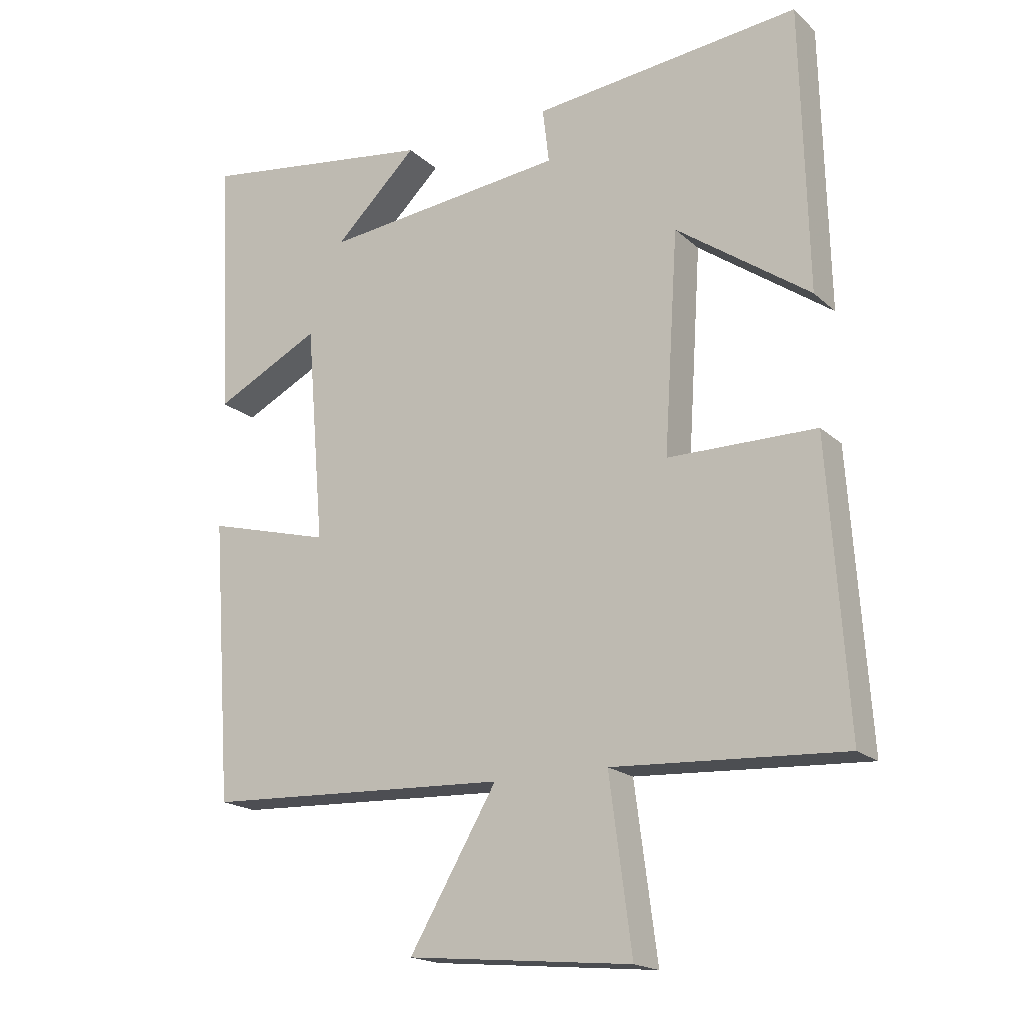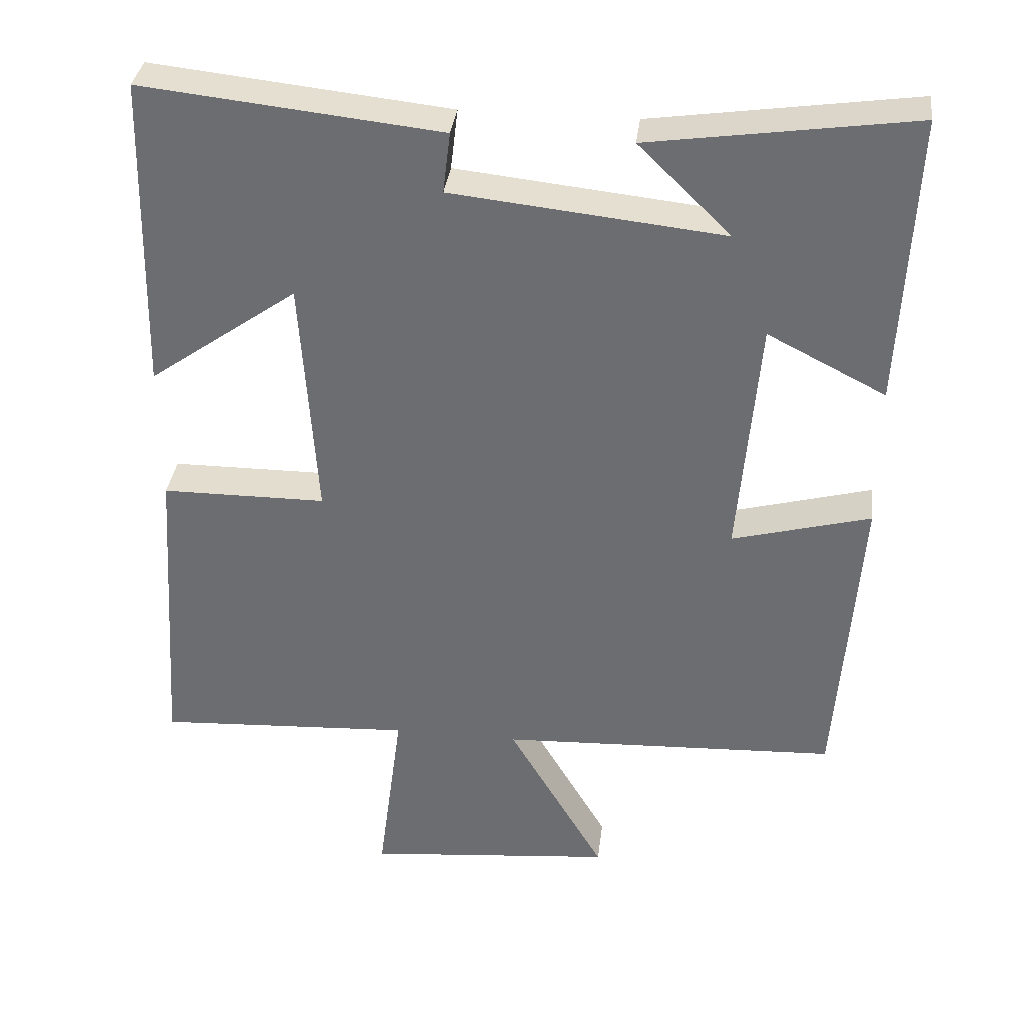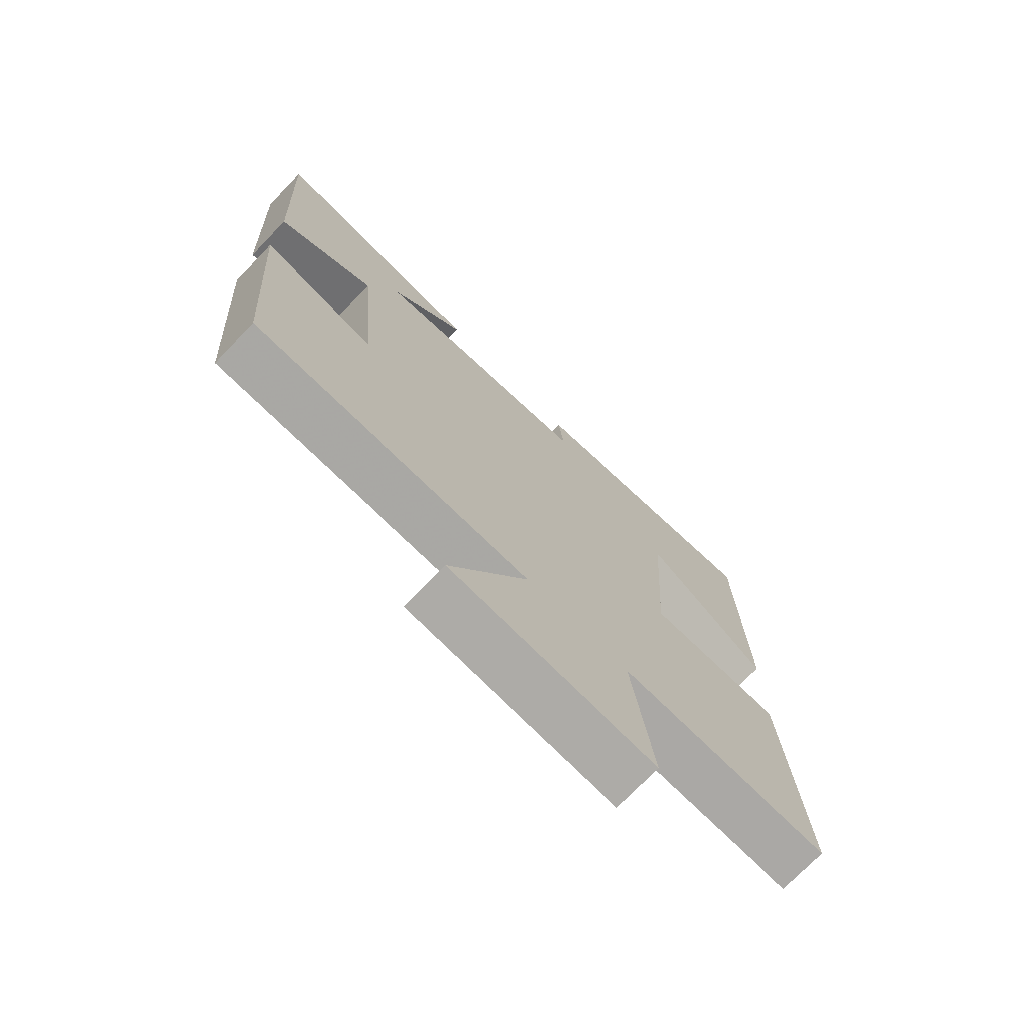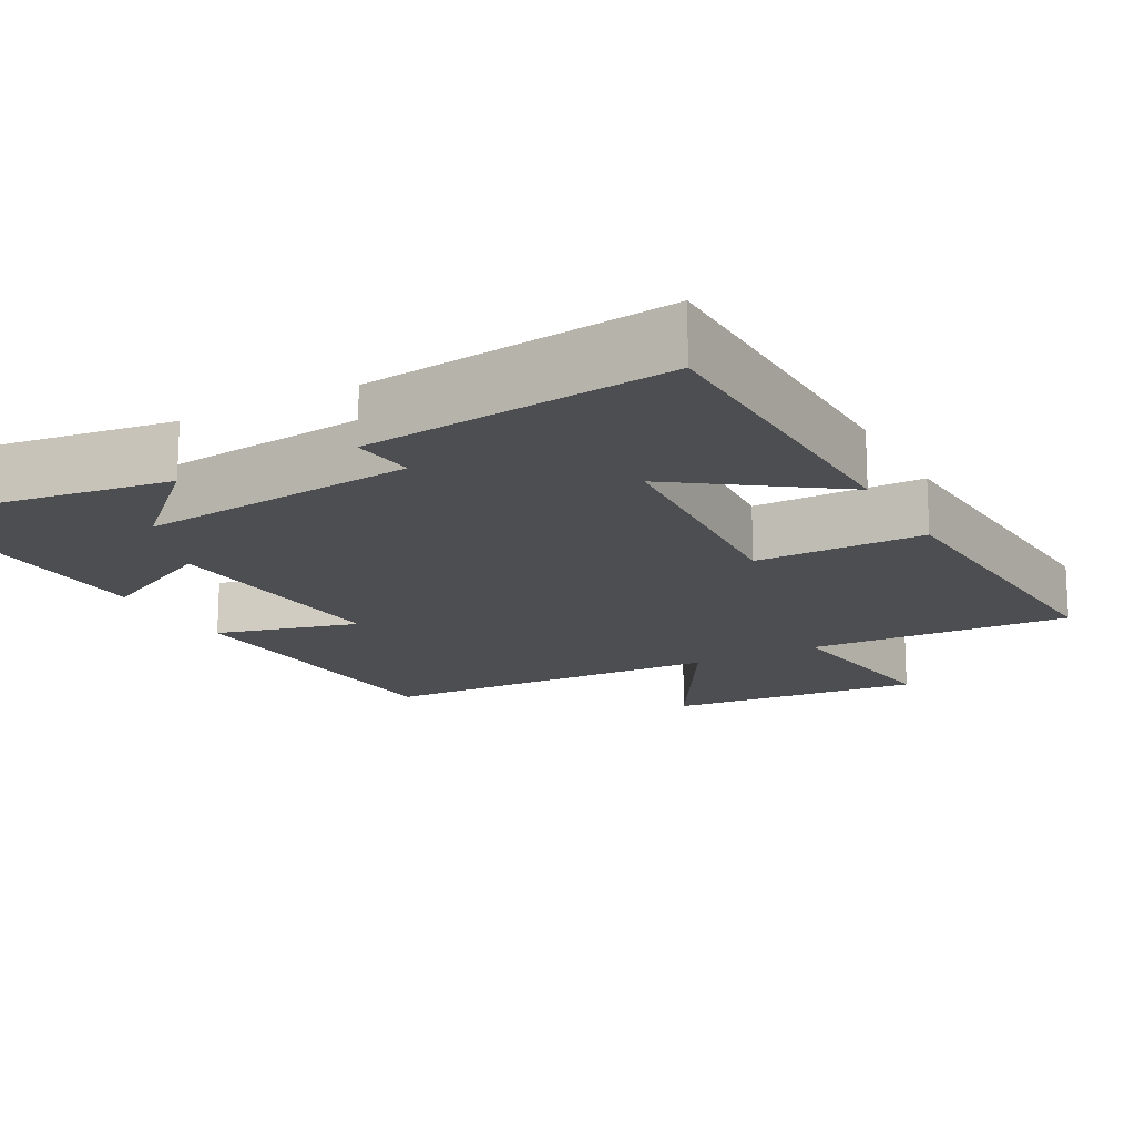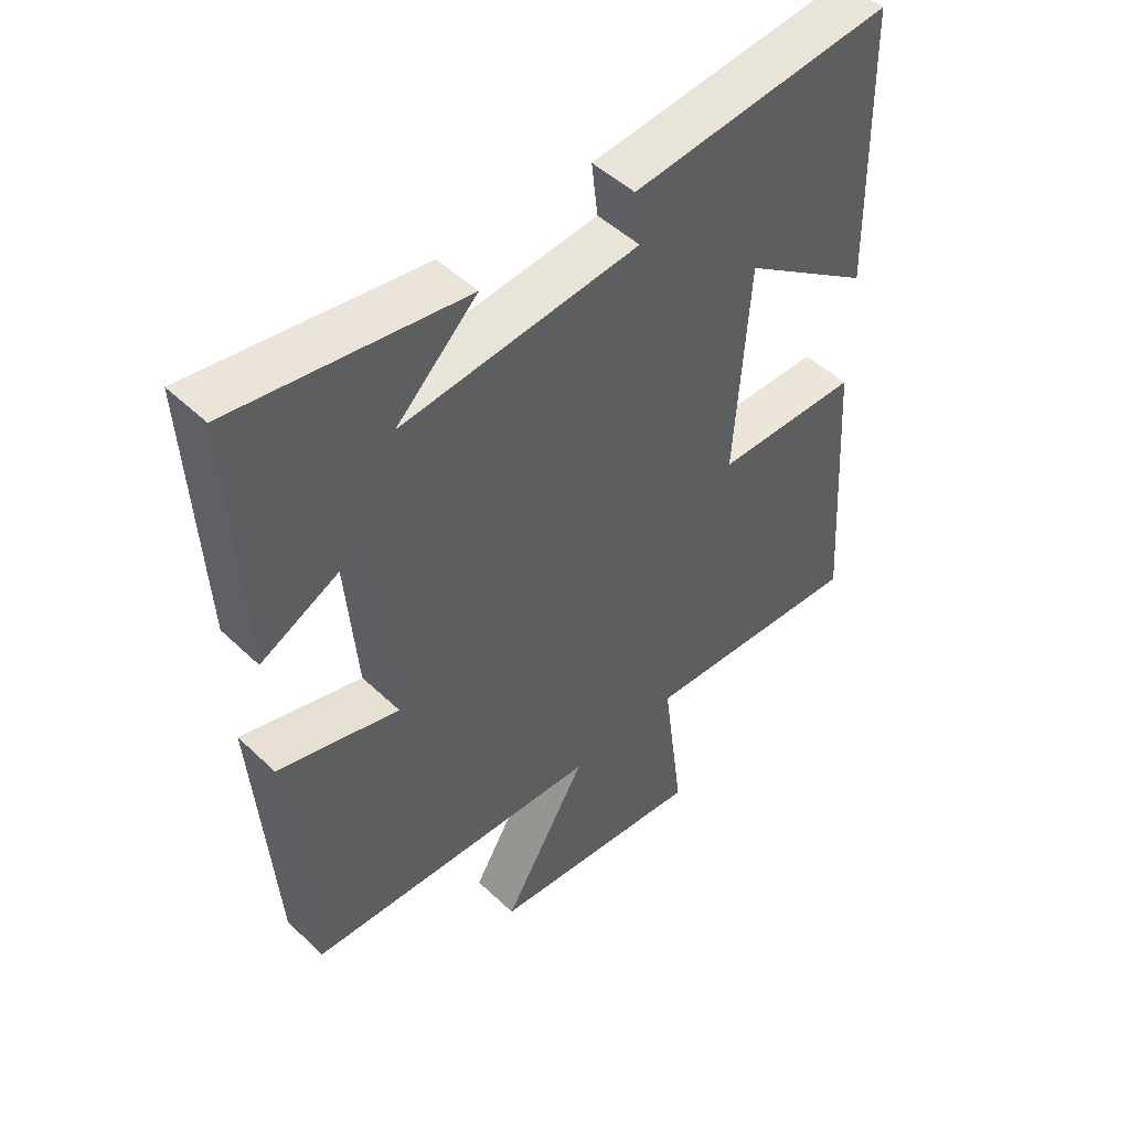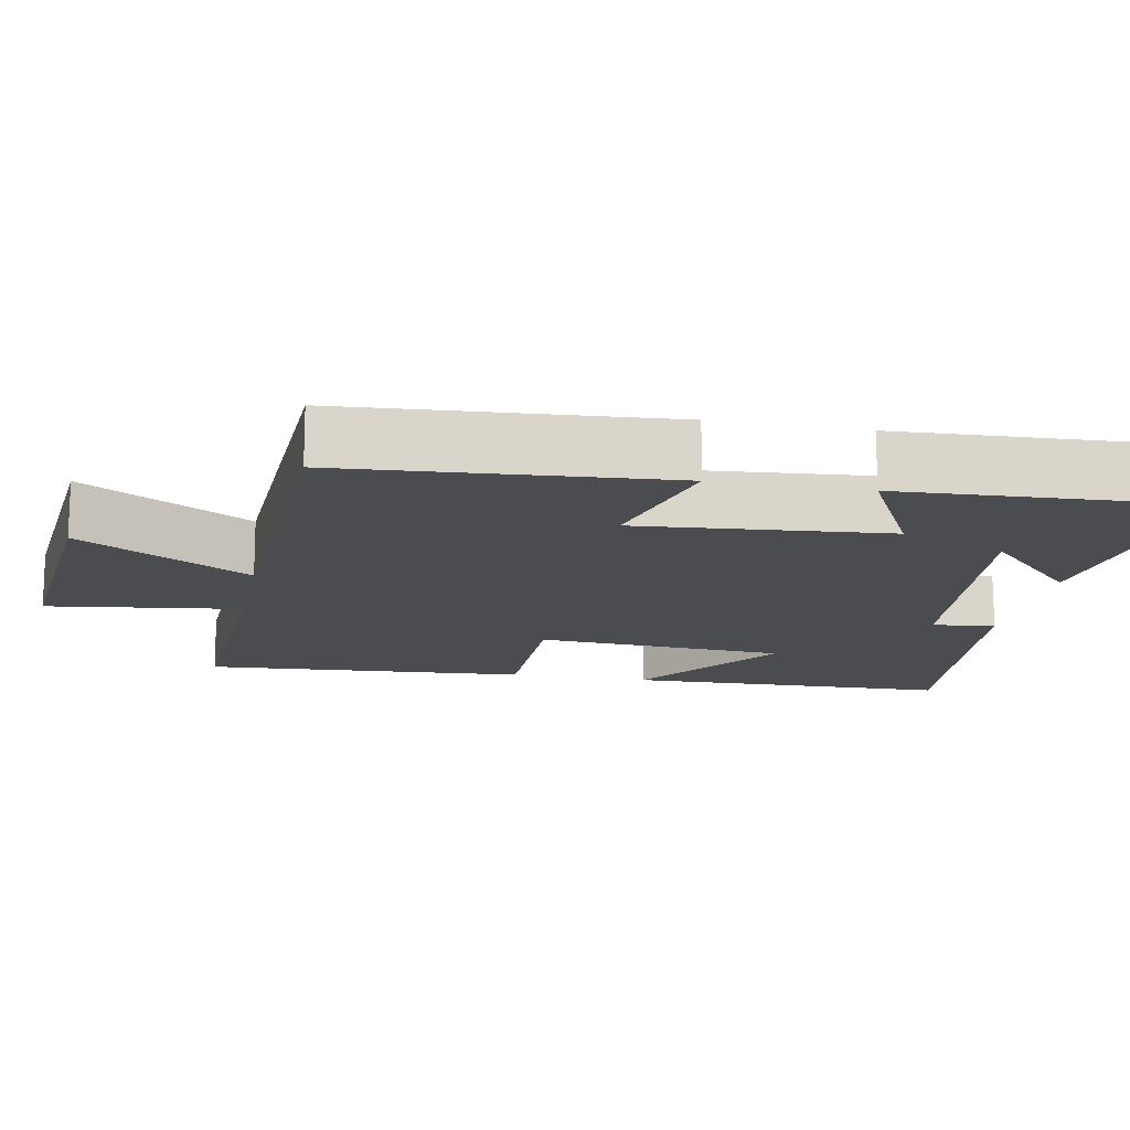
<metadata>
{"format":"obj","ext":"obj","renderer":"f3d","projection":"perspective","resolution":1024,"background":"white","views":[{"elev":-18.5,"azim":31.5,"up":"+Z"},{"elev":35.0,"azim":-173.1,"up":"+Z"},{"elev":-73.4,"azim":-43.9,"up":"+Z"},{"elev":-16.5,"azim":28.5,"up":"+Y"},{"elev":48.8,"azim":-43.5,"up":"+Z"},{"elev":-15.0,"azim":-100.8,"up":"+Y"}]}
</metadata>
<code>
v 0.49 0.07 0.544
v 0.5 0.07 0.108
v 0.295 0.07 0.253
v 0.273 0.07 -0.083
v 0.5 0.07 -0.084
v 0.529 0.07 -0.519
v 0.175 0.07 -0.5
v 0.209 0.07 -0.76
v -0.135 0.07 -0.728
v -0.001 0.07 -0.5
v -0.469 0.07 -0.48
v -0.5 0.07 -0.048
v -0.309 0.07 -0.099
v -0.337 0.07 0.235
v -0.5 0.07 0.152
v -0.519 0.07 0.552
v -0.156 0.07 0.5
v -0.284 0.07 0.376
v 0.09 0.07 0.416
v 0.08 0.07 0.5
v 0.49 0 0.544
v 0.5 0 0.108
v 0.295 0 0.253
v 0.273 0 -0.083
v 0.5 0 -0.084
v 0.529 0 -0.519
v 0.175 0 -0.5
v 0.209 0 -0.76
v -0.135 0 -0.728
v -0.001 0 -0.5
v -0.469 0 -0.48
v -0.5 0 -0.048
v -0.309 0 -0.099
v -0.337 0 0.235
v -0.5 0 0.152
v -0.519 0 0.552
v -0.156 0 0.5
v -0.284 0 0.376
v 0.09 0 0.416
v 0.08 0 0.5
f 19 20 1 2
f 16 17 18
f 14 15 16 18
f 13 14 18 19
f 10 11 12 13
f 10 13 19
f 7 8 9 10
f 7 10 19
f 4 5 6 7
f 3 4 7 19
f 2 3 19
f 22 21 40 39
f 38 37 36
f 38 36 35 34
f 39 38 34 33
f 33 32 31 30
f 39 33 30
f 30 29 28 27
f 39 30 27
f 27 26 25 24
f 39 27 24 23
f 39 23 22
f 1 21 22 2
f 2 22 23 3
f 3 23 24 4
f 4 24 25 5
f 5 25 26 6
f 6 26 27 7
f 7 27 28 8
f 8 28 29 9
f 9 29 30 10
f 10 30 31 11
f 11 31 32 12
f 12 32 33 13
f 13 33 34 14
f 14 34 35 15
f 15 35 36 16
f 16 36 37 17
f 17 37 38 18
f 18 38 39 19
f 19 39 40 20
f 20 40 21 1

</code>
